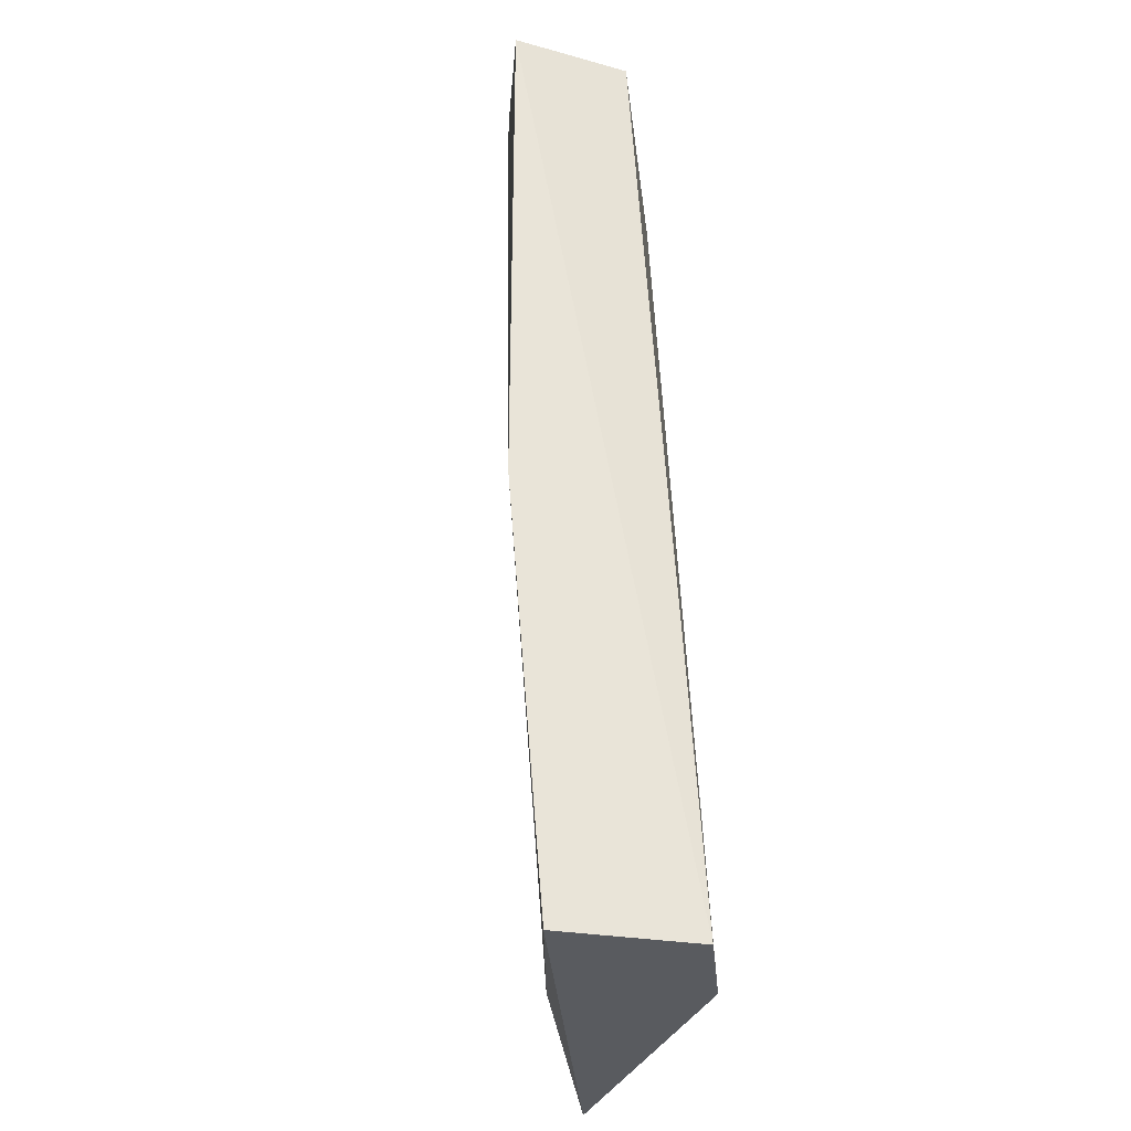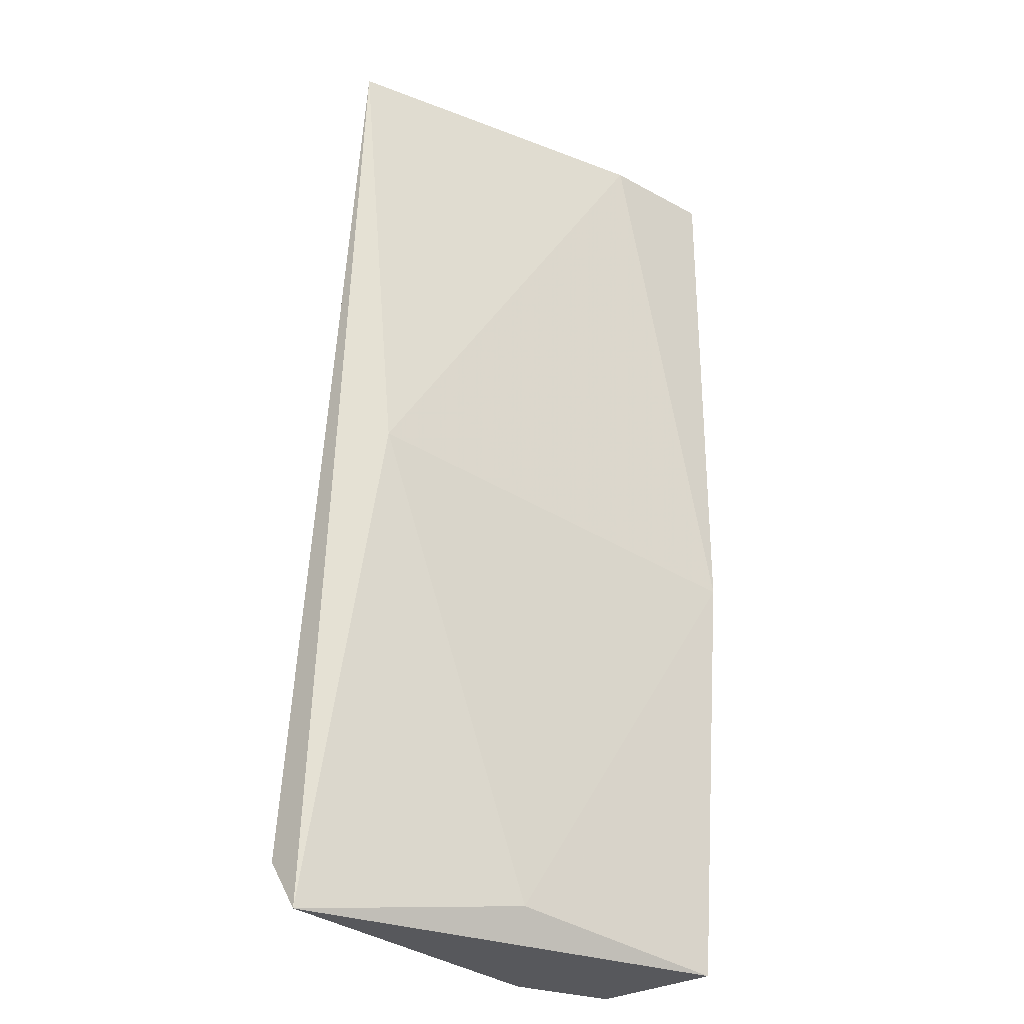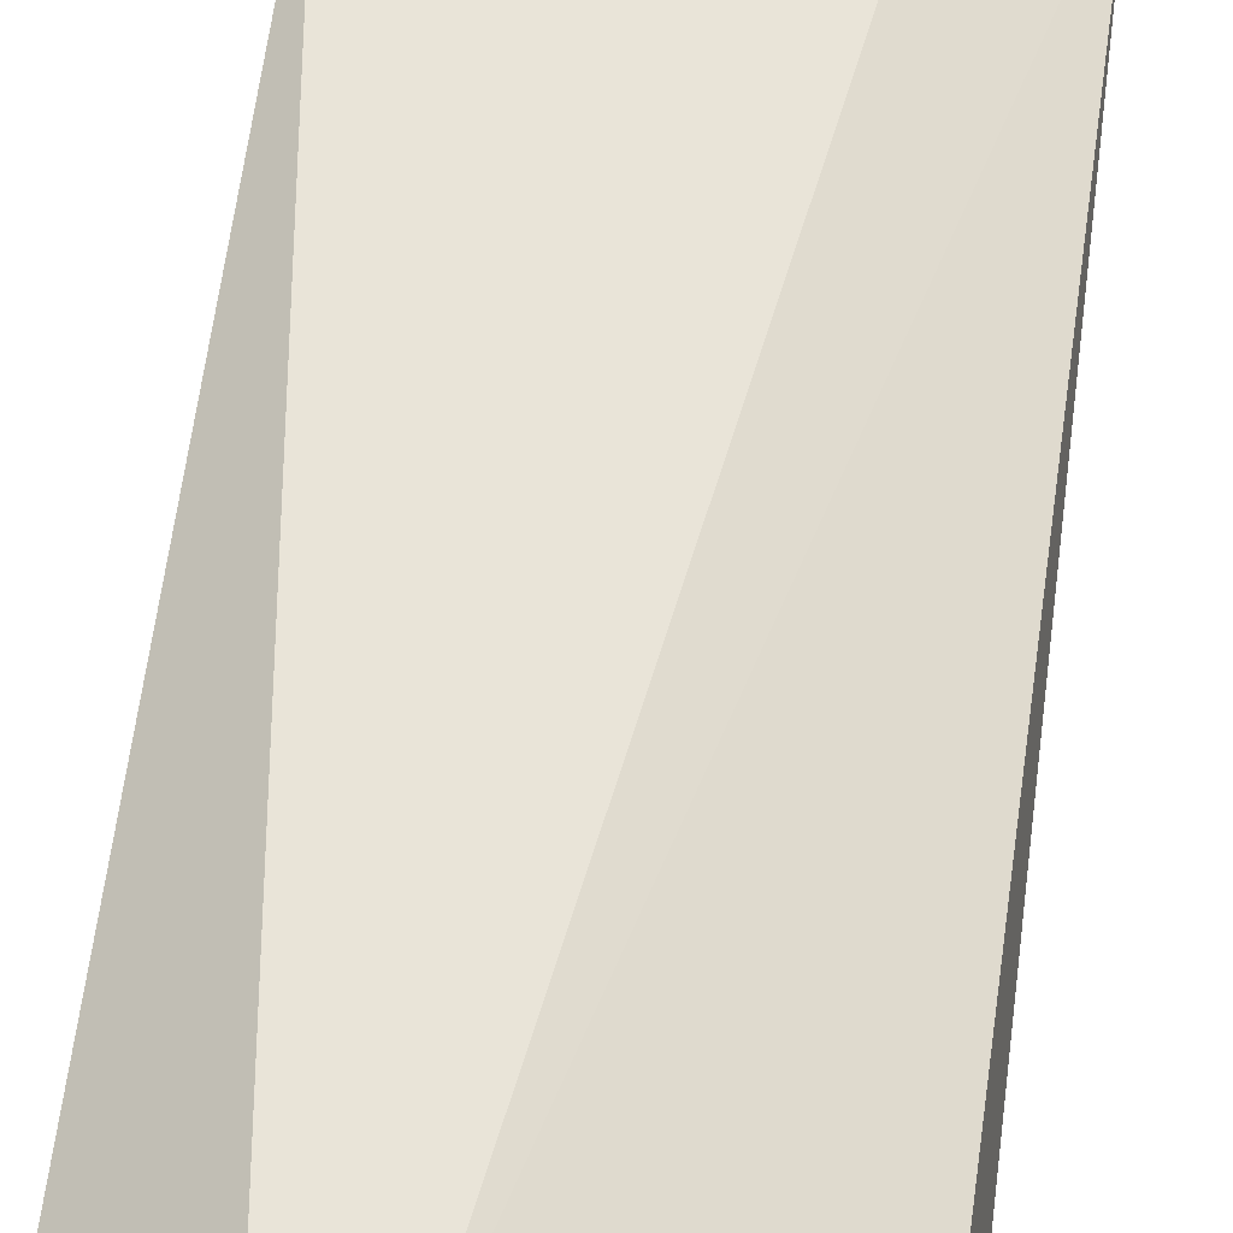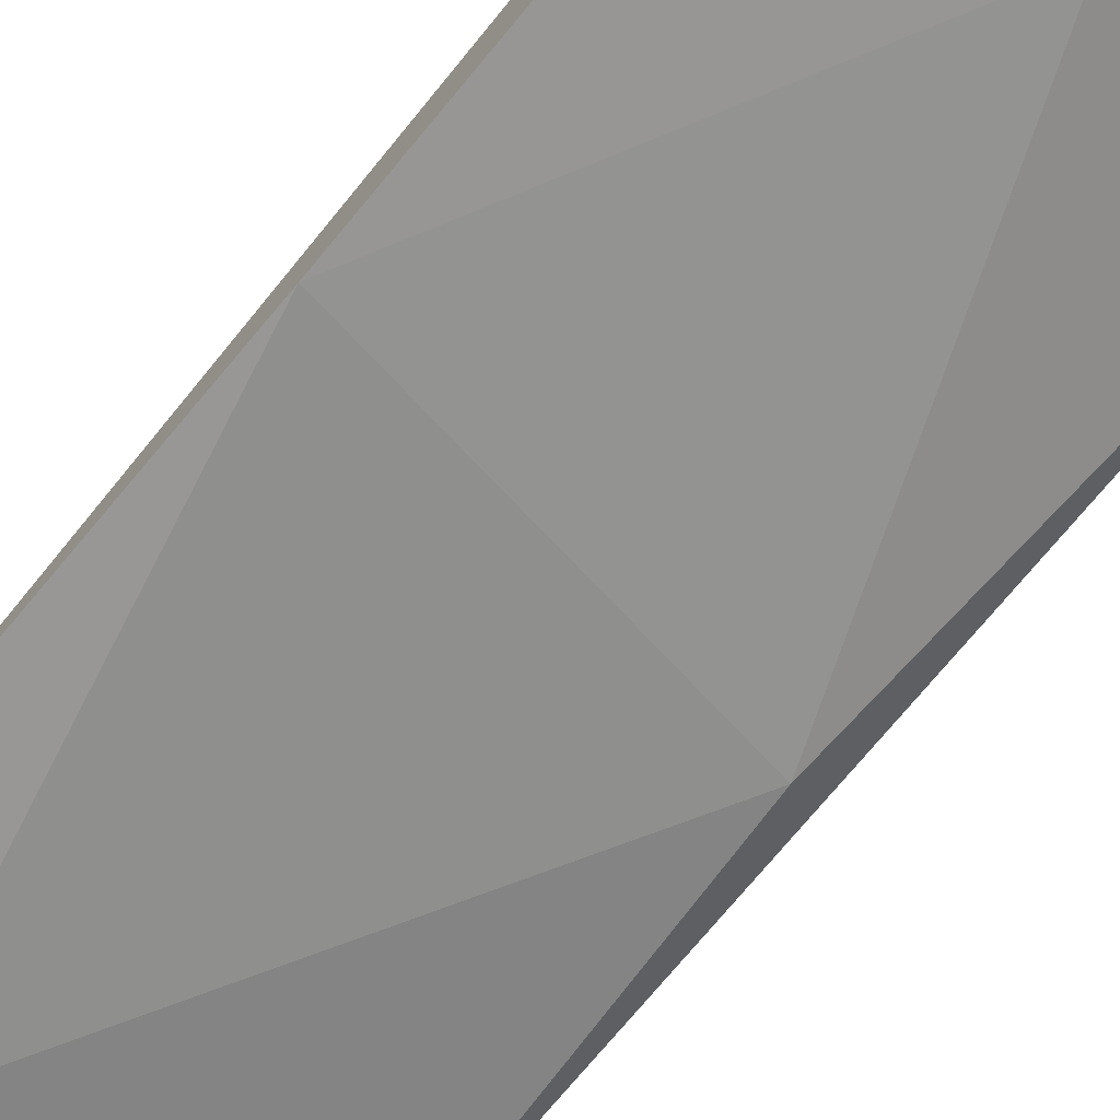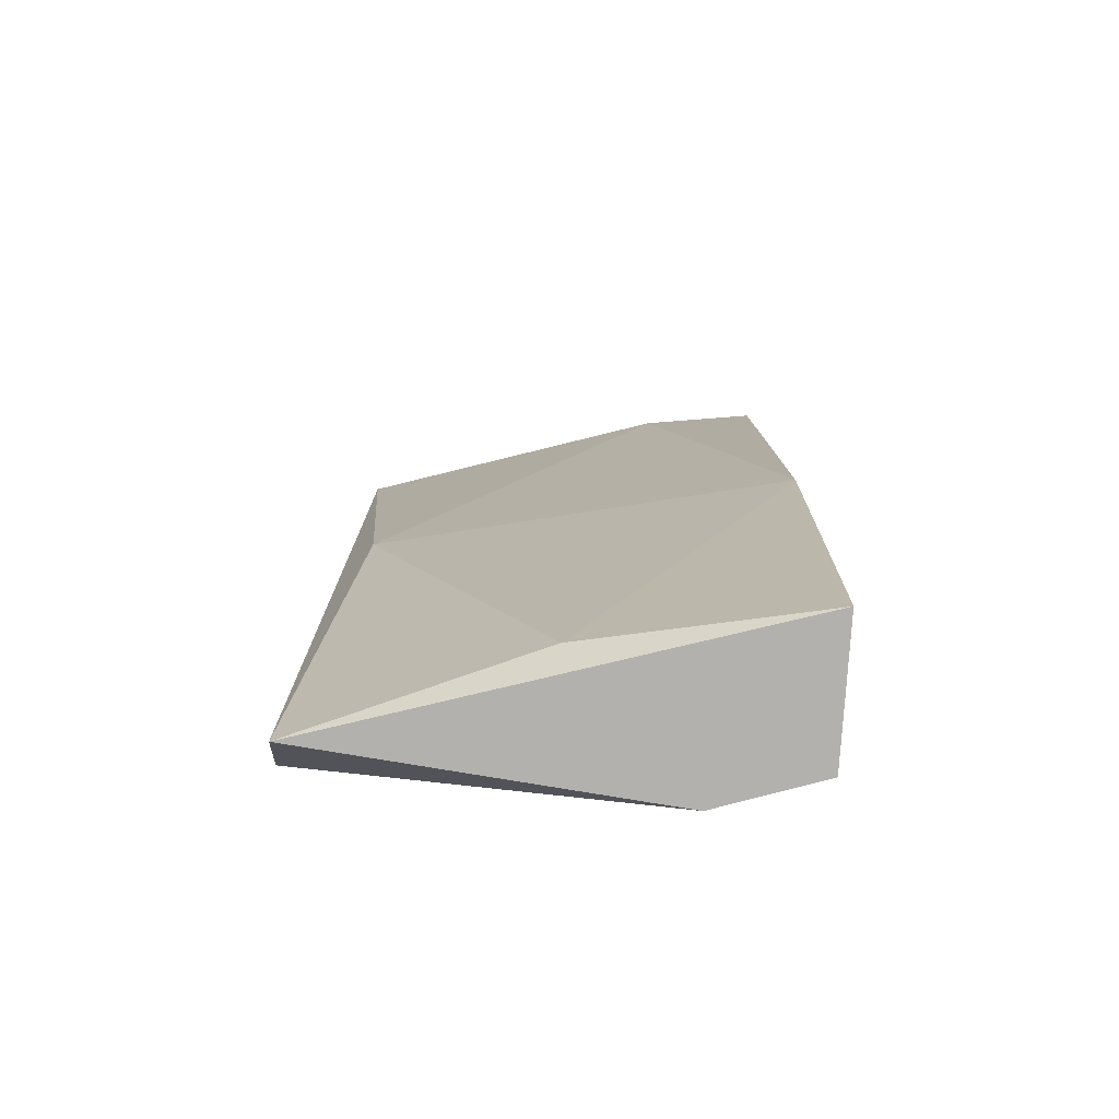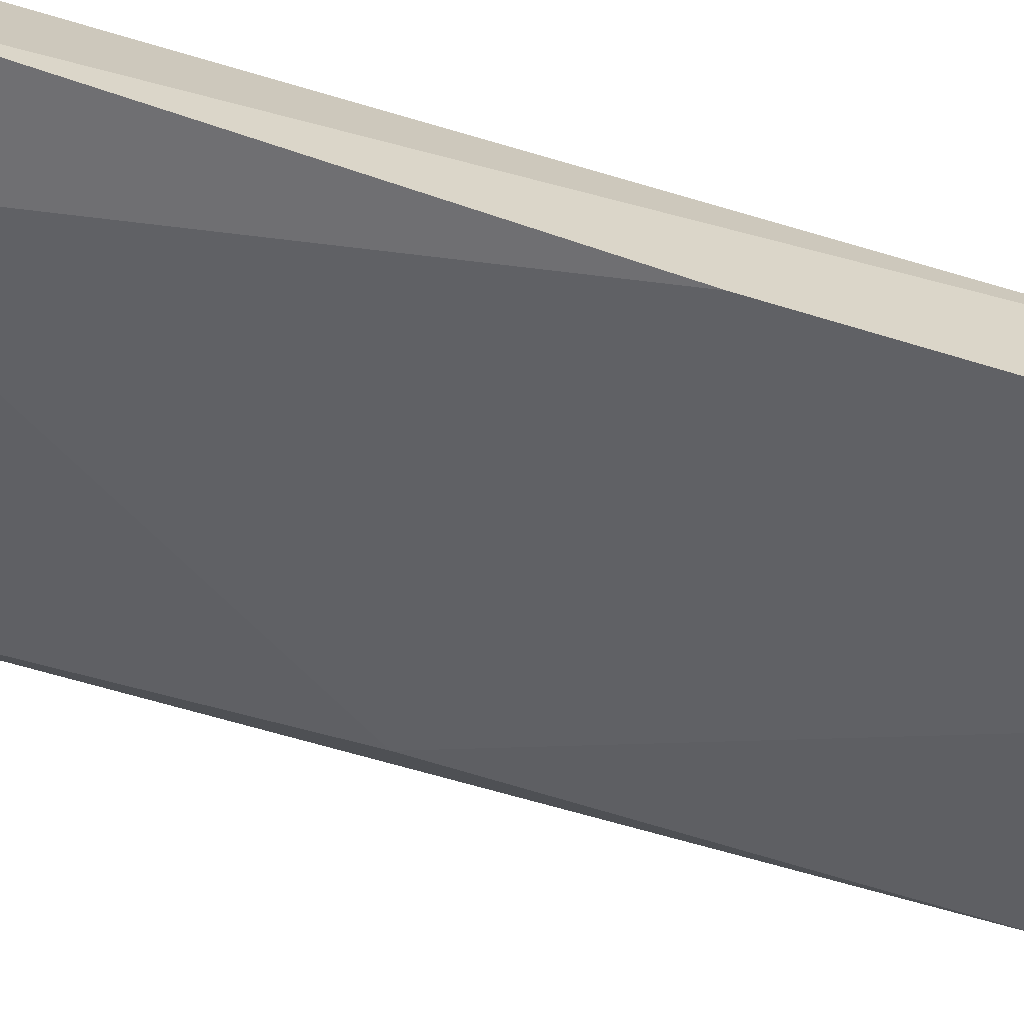
<metadata>
{"format":"obj","ext":"obj","renderer":"f3d","projection":"perspective","resolution":1024,"background":"white","views":[{"elev":-32.1,"azim":77.1,"up":"+Z"},{"elev":-28.7,"azim":-47.3,"up":"+Z"},{"elev":60.7,"azim":7.5,"up":"+Y"},{"elev":-73.2,"azim":139.8,"up":"+Y"},{"elev":-79.3,"azim":-3.7,"up":"+Z"},{"elev":-62.7,"azim":70.9,"up":"+Y"}]}
</metadata>
<code>
v -0.4135 0.3272 0.02123
v -0.3967 0.3041 0.02123
v -0.382 0.323 -0.09654
v -0.382 0.3062 -0.09654
v -0.382 0.302 0.02123
v -0.382 0.302 -0.04396
v -0.4366 0.3167 0.02123
v -0.4366 0.323 -0.09654
v -0.4366 0.3272 -0.09022
v -0.4093 0.3125 -0.09232
v -0.4219 0.3272 0.02123
v -0.3841 0.3167 0.02123
v -0.4324 0.3146 -0.03556
v -0.3946 0.3272 -0.09654
f 7 1 11
f 14 9 1
f 7 12 1
f 12 7 5
f 5 6 3
f 14 1 3
f 1 12 3
f 12 5 3
f 10 6 13
f 6 10 4
f 3 6 4
f 14 3 4
f 7 9 8
f 9 14 8
f 10 13 8
f 13 7 8
f 4 10 8
f 14 4 8
f 5 7 2
f 6 5 2
f 13 6 2
f 7 13 2
f 9 7 11
f 1 9 11

</code>
